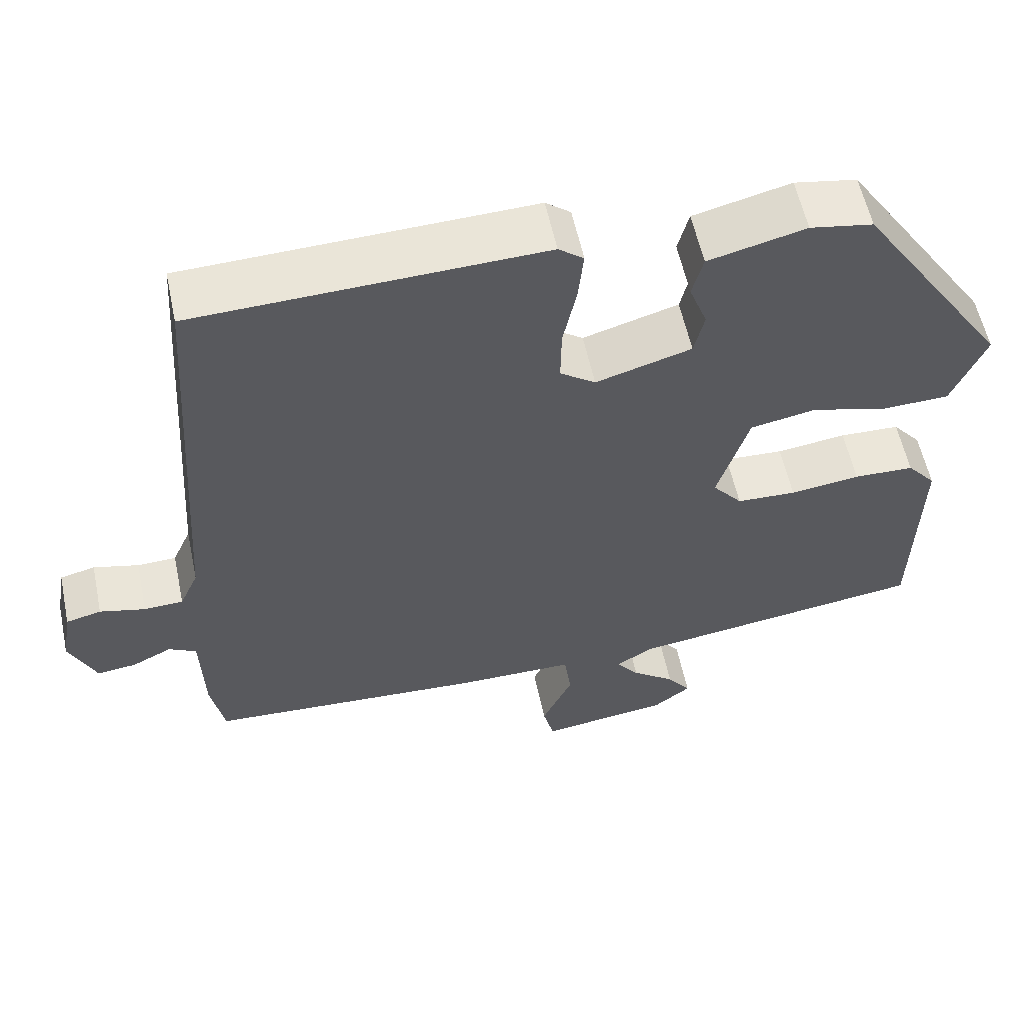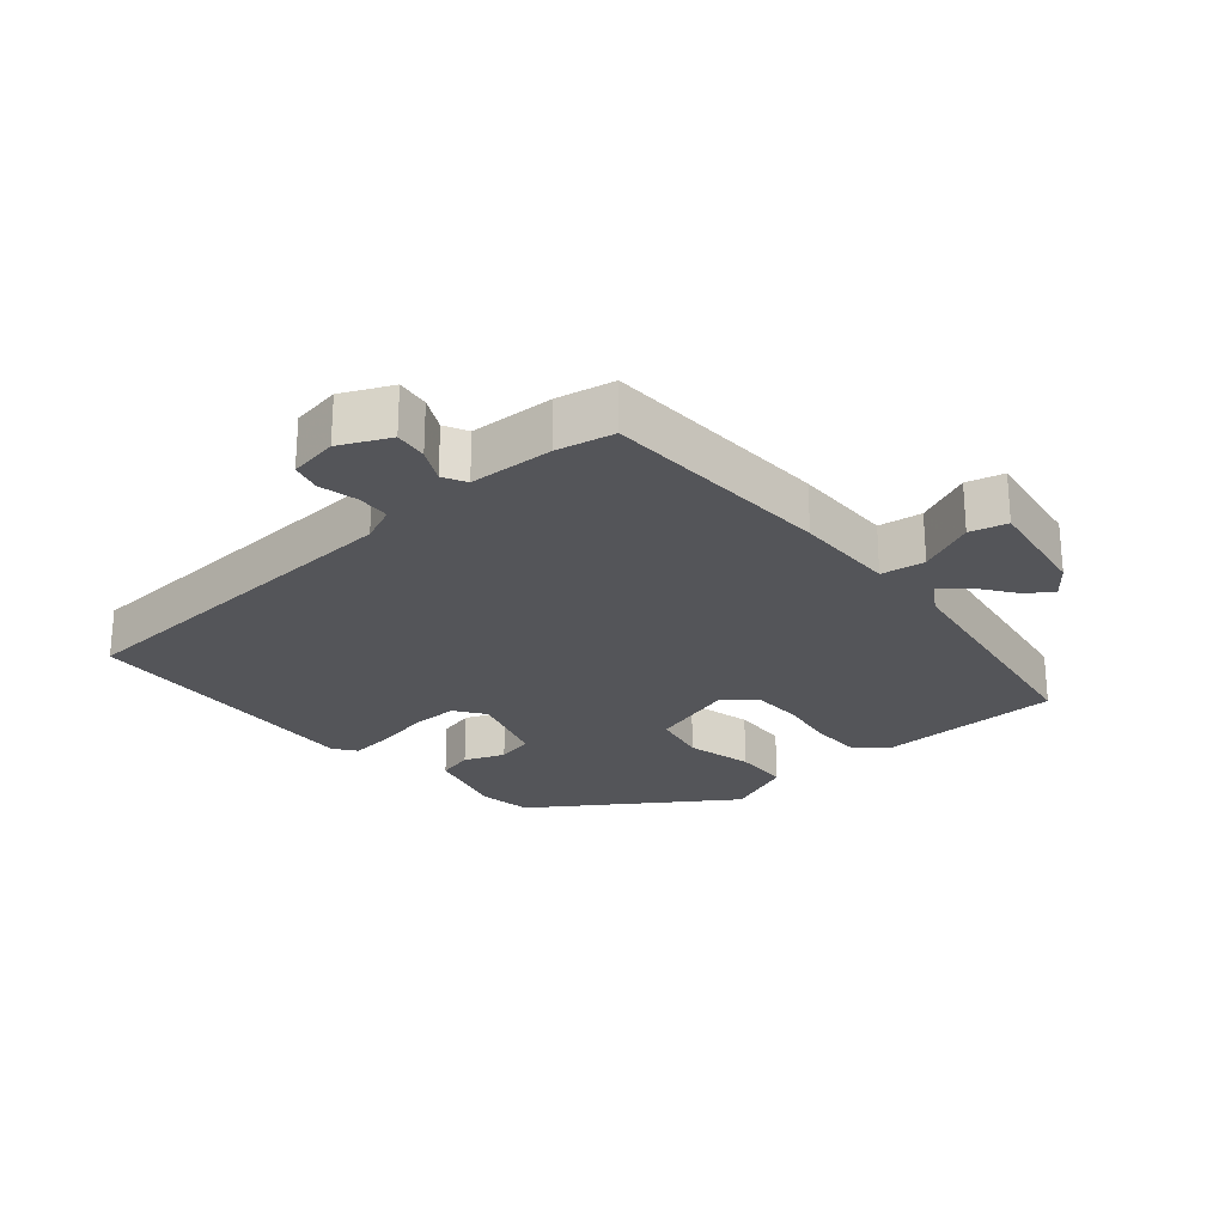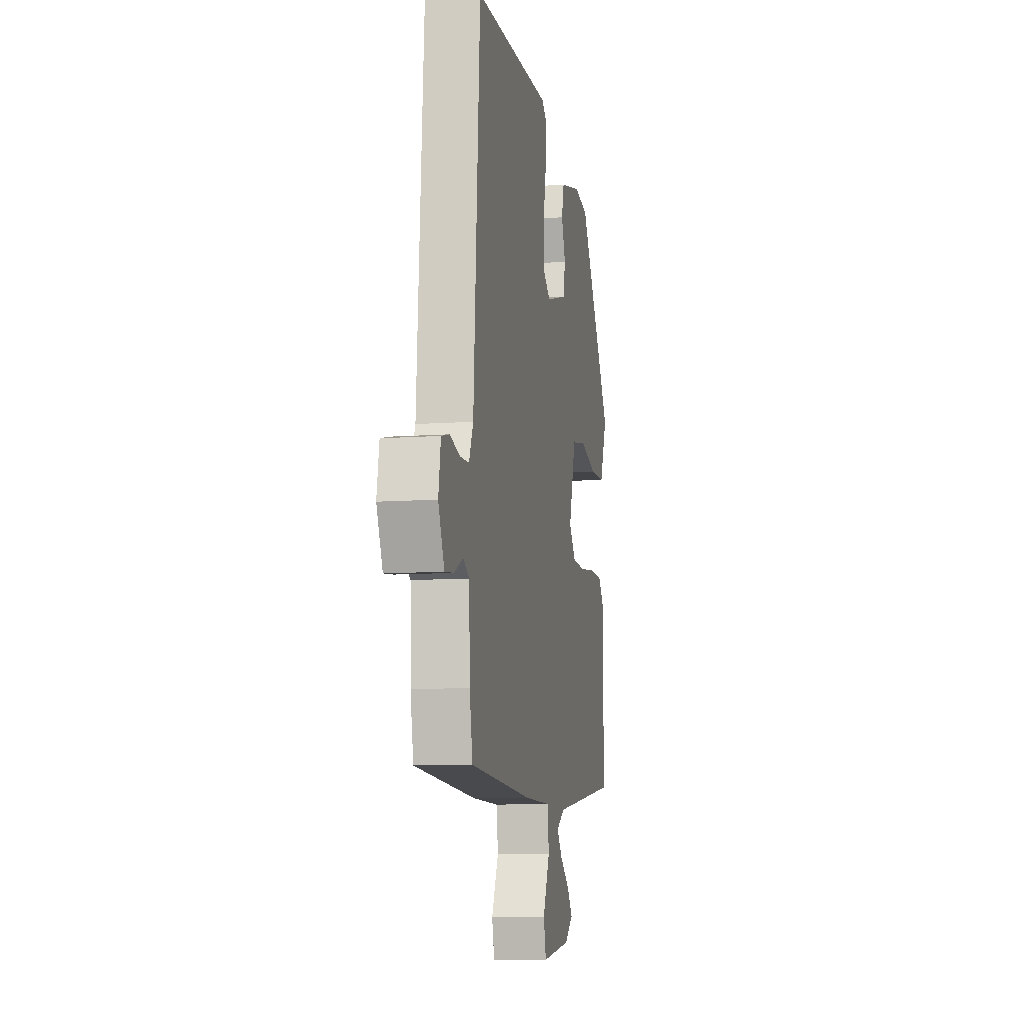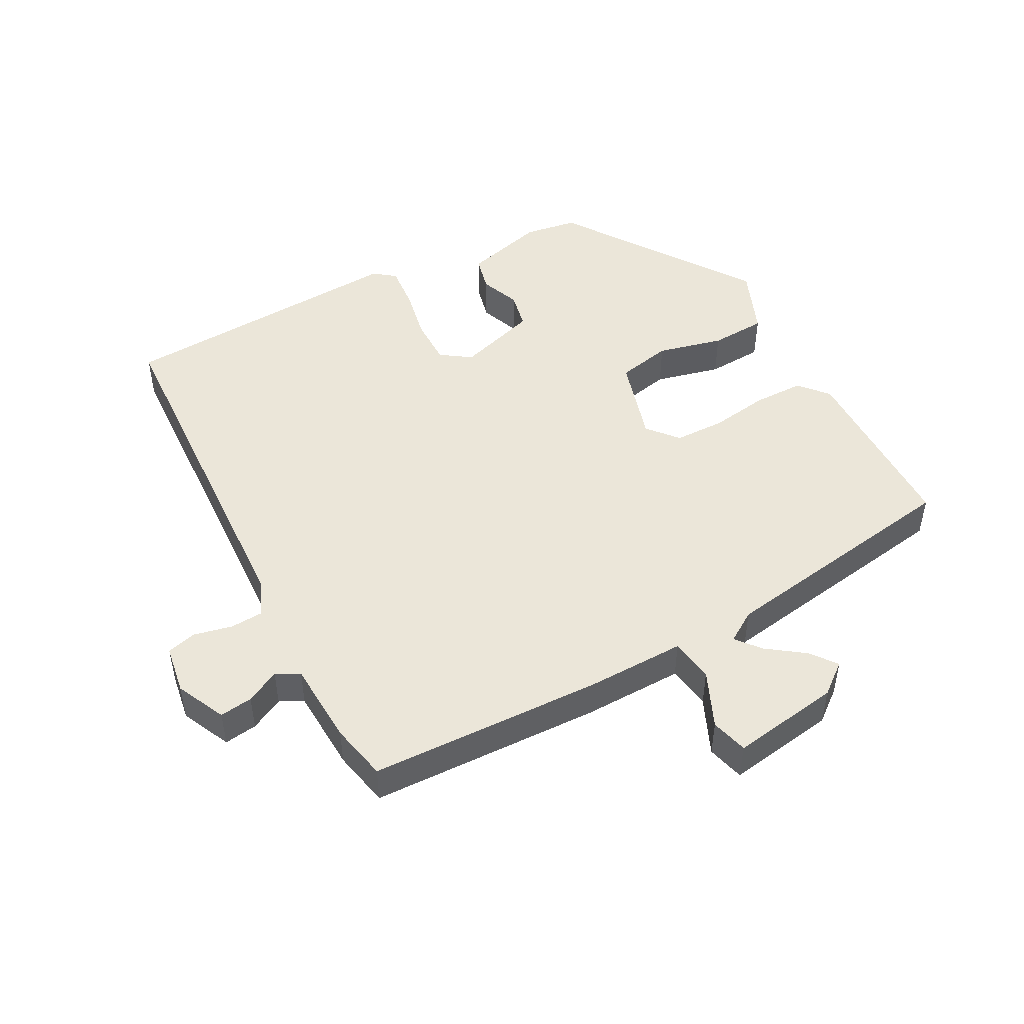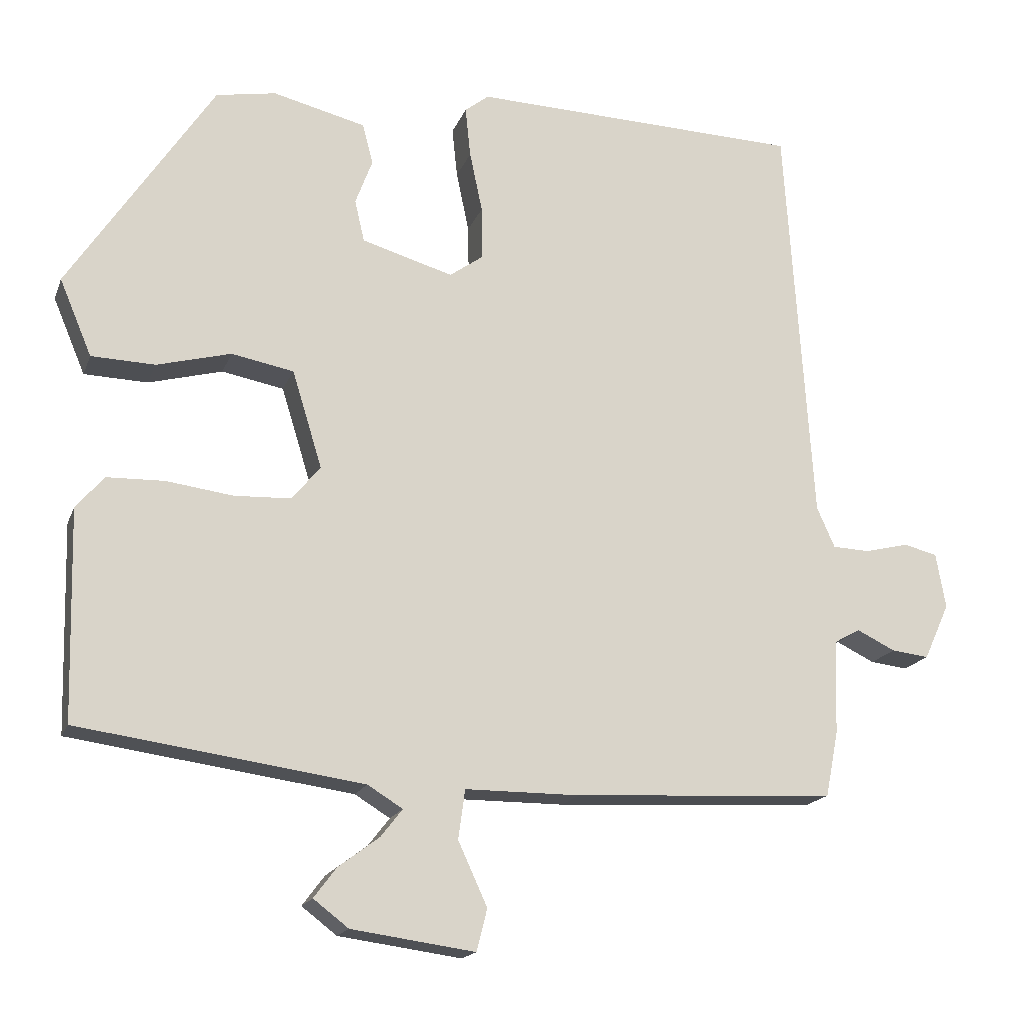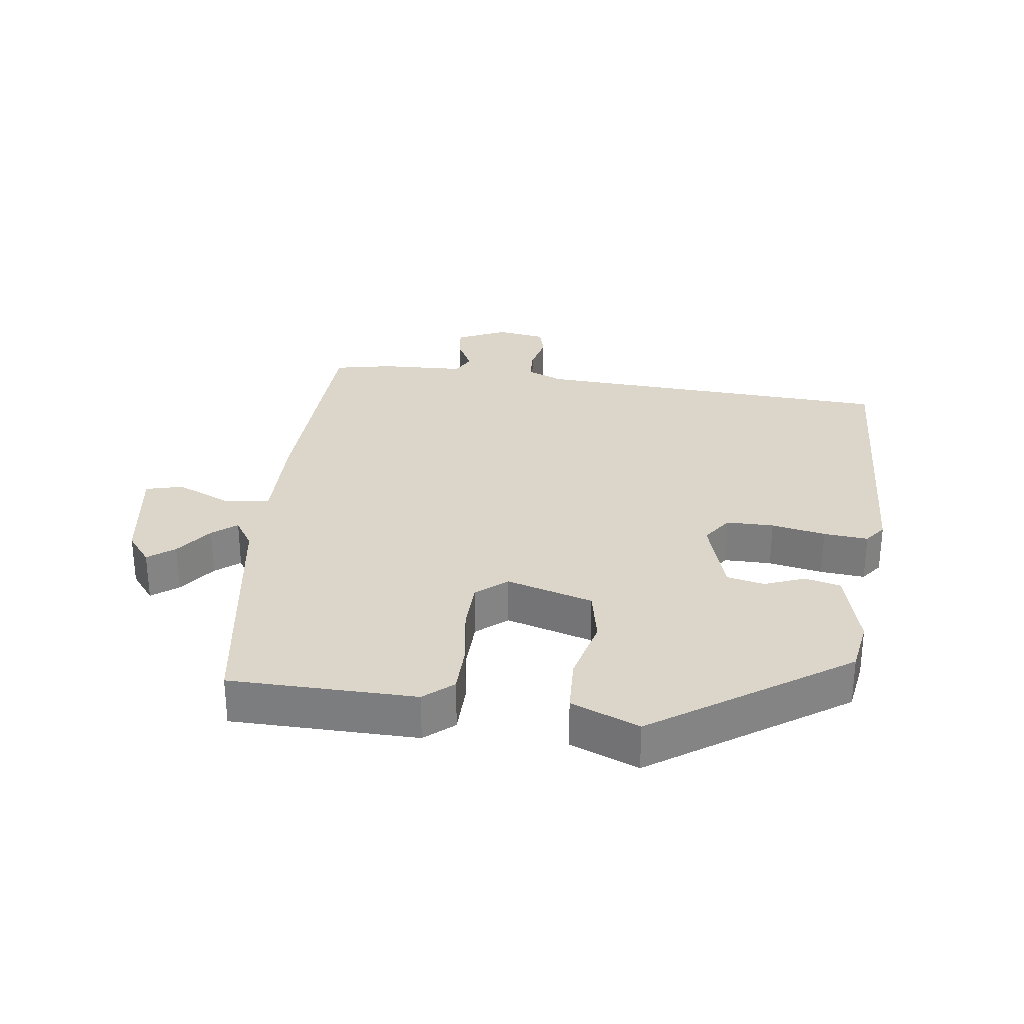
<metadata>
{"format":"obj","ext":"obj","renderer":"f3d","projection":"perspective","resolution":1024,"background":"white","views":[{"elev":57.4,"azim":168.1,"up":"+Z"},{"elev":-24.8,"azim":130.0,"up":"+Y"},{"elev":-9.9,"azim":100.7,"up":"+Z"},{"elev":48.5,"azim":150.9,"up":"+Y"},{"elev":-17.1,"azim":-16.5,"up":"+Z"},{"elev":29.7,"azim":-83.1,"up":"+Y"}]}
</metadata>
<code>
v -0.344 0.07 0.456
v -0.264 0.07 0.47
v -0.14 0.07 0.439
v -0.126 0.07 0.385
v -0.149 0.07 0.324
v -0.136 0.07 0.268
v -0.014 0.07 0.232
v 0.031 0.07 0.264
v 0.03 0.07 0.335
v 0.013 0.07 0.416
v 0.006 0.07 0.483
v 0.038 0.07 0.508
v 0.48 0.07 0.492
v 0.516 0.07 -0.055
v 0.54 0.07 -0.109
v 0.59 0.07 -0.111
v 0.648 0.07 -0.097
v 0.693 0.07 -0.108
v 0.706 0.07 -0.182
v 0.672 0.07 -0.257
v 0.622 0.07 -0.251
v 0.571 0.07 -0.226
v 0.536 0.07 -0.245
v 0.532 0.07 -0.372
v 0.515 0.07 -0.459
v 0.164 0.07 -0.477
v 0.011 0.07 -0.477
v 0.002 0.07 -0.543
v 0.041 0.07 -0.628
v 0.027 0.07 -0.684
v -0.138 0.07 -0.661
v -0.185 0.07 -0.625
v -0.155 0.07 -0.585
v -0.1 0.07 -0.544
v -0.071 0.07 -0.507
v -0.118 0.07 -0.478
v -0.498 0.07 -0.424
v -0.505 0.07 -0.144
v -0.468 0.07 -0.1
v -0.391 0.07 -0.098
v -0.302 0.07 -0.11
v -0.226 0.07 -0.107
v -0.188 0.07 -0.061
v -0.228 0.07 0.069
v -0.311 0.07 0.085
v -0.41 0.07 0.059
v -0.495 0.07 0.062
v -0.538 0.07 0.164
v -0.344 0 0.456
v -0.264 0 0.47
v -0.14 0 0.439
v -0.126 0 0.385
v -0.149 0 0.324
v -0.136 0 0.268
v -0.014 0 0.232
v 0.031 0 0.264
v 0.03 0 0.335
v 0.013 0 0.416
v 0.006 0 0.483
v 0.038 0 0.508
v 0.48 0 0.492
v 0.516 0 -0.055
v 0.54 0 -0.109
v 0.59 0 -0.111
v 0.648 0 -0.097
v 0.693 0 -0.108
v 0.706 0 -0.182
v 0.672 0 -0.257
v 0.622 0 -0.251
v 0.571 0 -0.226
v 0.536 0 -0.245
v 0.532 0 -0.372
v 0.515 0 -0.459
v 0.164 0 -0.477
v 0.011 0 -0.477
v 0.002 0 -0.543
v 0.041 0 -0.628
v 0.027 0 -0.684
v -0.138 0 -0.661
v -0.185 0 -0.625
v -0.155 0 -0.585
v -0.1 0 -0.544
v -0.071 0 -0.507
v -0.118 0 -0.478
v -0.498 0 -0.424
v -0.505 0 -0.144
v -0.468 0 -0.1
v -0.391 0 -0.098
v -0.302 0 -0.11
v -0.226 0 -0.107
v -0.188 0 -0.061
v -0.228 0 0.069
v -0.311 0 0.085
v -0.41 0 0.059
v -0.495 0 0.062
v -0.538 0 0.164
f 3 4 5
f 2 3 5
f 1 2 5
f 48 1 5
f 47 48 5
f 46 47 5
f 45 46 5
f 44 45 5 6
f 43 44 6 7
f 39 40 41
f 38 39 41
f 37 38 41
f 36 37 41
f 35 36 41 42
f 32 33 34
f 31 32 34
f 30 31 34
f 29 30 34
f 28 29 34
f 27 28 34 35
f 25 26 27
f 24 25 27
f 23 24 27
f 35 42 43
f 27 35 43
f 23 27 43
f 22 23 43
f 20 21 22
f 19 20 22
f 18 19 22
f 17 18 22
f 16 17 22
f 12 13 14
f 11 12 14
f 10 11 14
f 9 10 14
f 8 9 14 15
f 7 8 15
f 43 7 15
f 22 43 15
f 15 16 22
f 53 52 51
f 53 51 50
f 53 50 49
f 53 49 96
f 53 96 95
f 53 95 94
f 53 94 93
f 54 53 93 92
f 55 54 92 91
f 89 88 87
f 89 87 86
f 89 86 85
f 89 85 84
f 90 89 84 83
f 82 81 80
f 82 80 79
f 82 79 78
f 82 78 77
f 82 77 76
f 83 82 76 75
f 75 74 73
f 75 73 72
f 75 72 71
f 91 90 83
f 91 83 75
f 91 75 71
f 91 71 70
f 70 69 68
f 70 68 67
f 70 67 66
f 70 66 65
f 70 65 64
f 62 61 60
f 62 60 59
f 62 59 58
f 62 58 57
f 63 62 57 56
f 63 56 55
f 63 55 91
f 63 91 70
f 70 64 63
f 1 49 50 2
f 2 50 51 3
f 3 51 52 4
f 4 52 53 5
f 5 53 54 6
f 6 54 55 7
f 7 55 56 8
f 8 56 57 9
f 9 57 58 10
f 10 58 59 11
f 11 59 60 12
f 12 60 61 13
f 13 61 62 14
f 14 62 63 15
f 15 63 64 16
f 16 64 65 17
f 17 65 66 18
f 18 66 67 19
f 19 67 68 20
f 20 68 69 21
f 21 69 70 22
f 22 70 71 23
f 23 71 72 24
f 24 72 73 25
f 25 73 74 26
f 26 74 75 27
f 27 75 76 28
f 28 76 77 29
f 29 77 78 30
f 30 78 79 31
f 31 79 80 32
f 32 80 81 33
f 33 81 82 34
f 34 82 83 35
f 35 83 84 36
f 36 84 85 37
f 37 85 86 38
f 38 86 87 39
f 39 87 88 40
f 40 88 89 41
f 41 89 90 42
f 42 90 91 43
f 43 91 92 44
f 44 92 93 45
f 45 93 94 46
f 46 94 95 47
f 47 95 96 48
f 48 96 49 1

</code>
